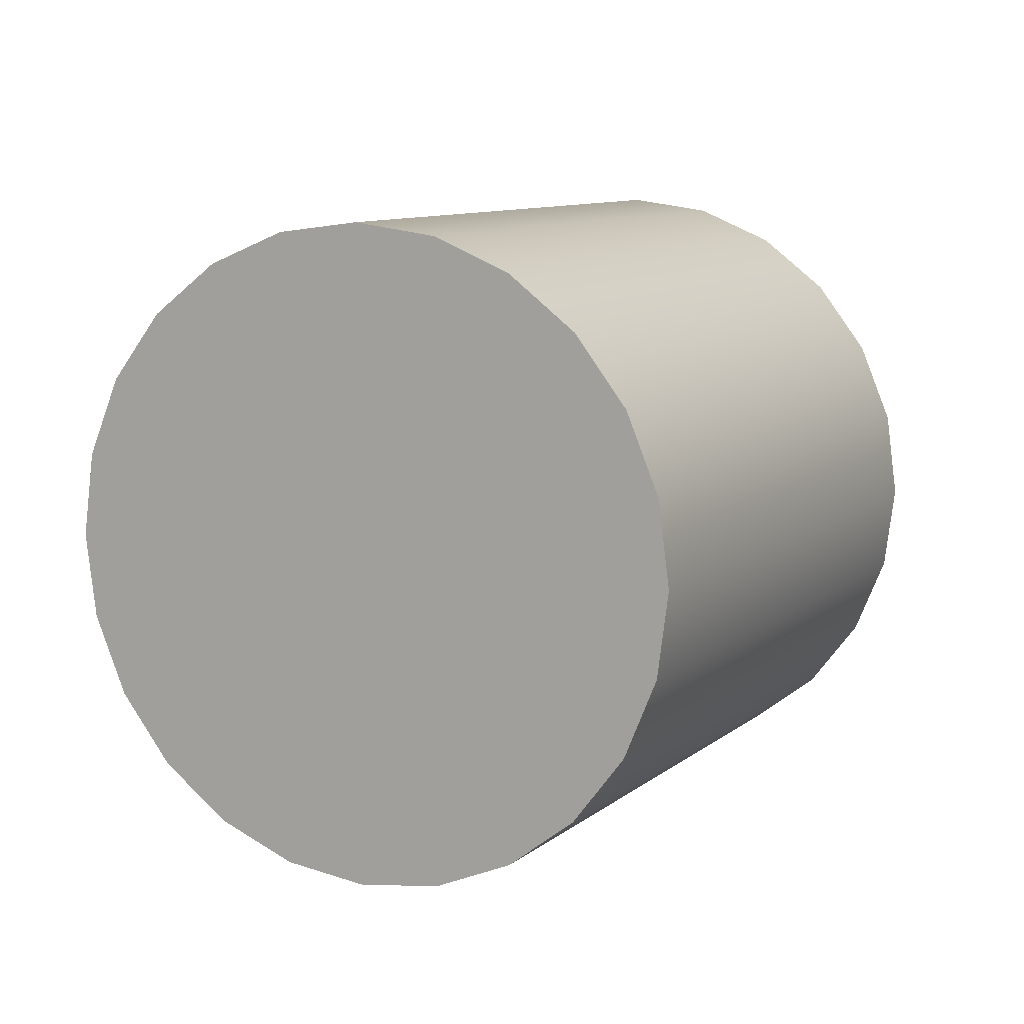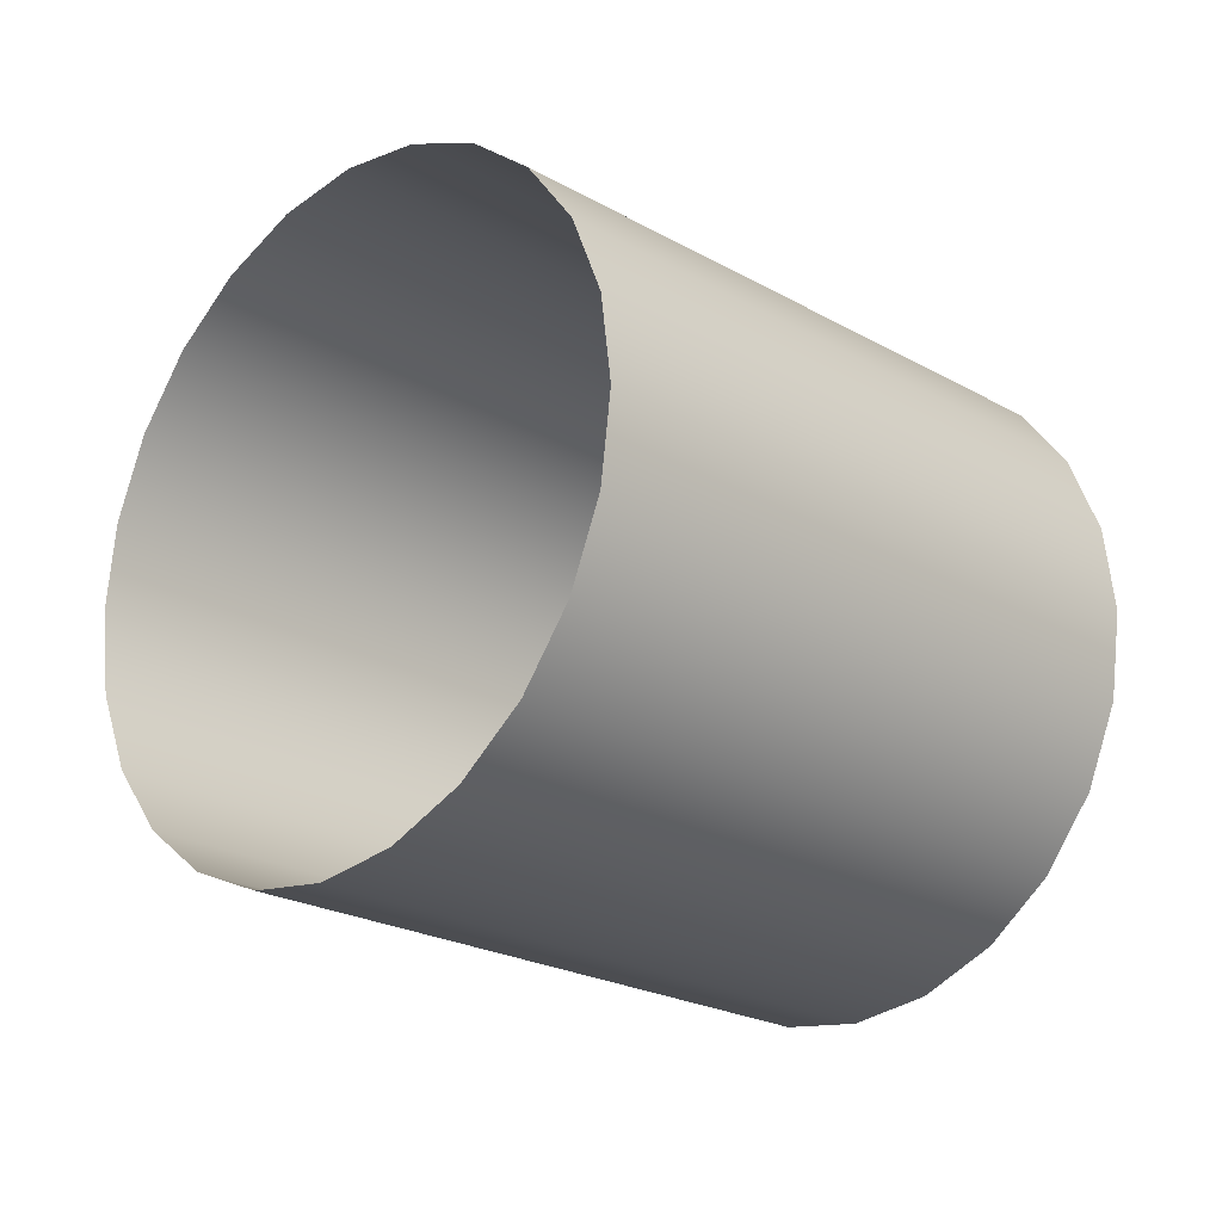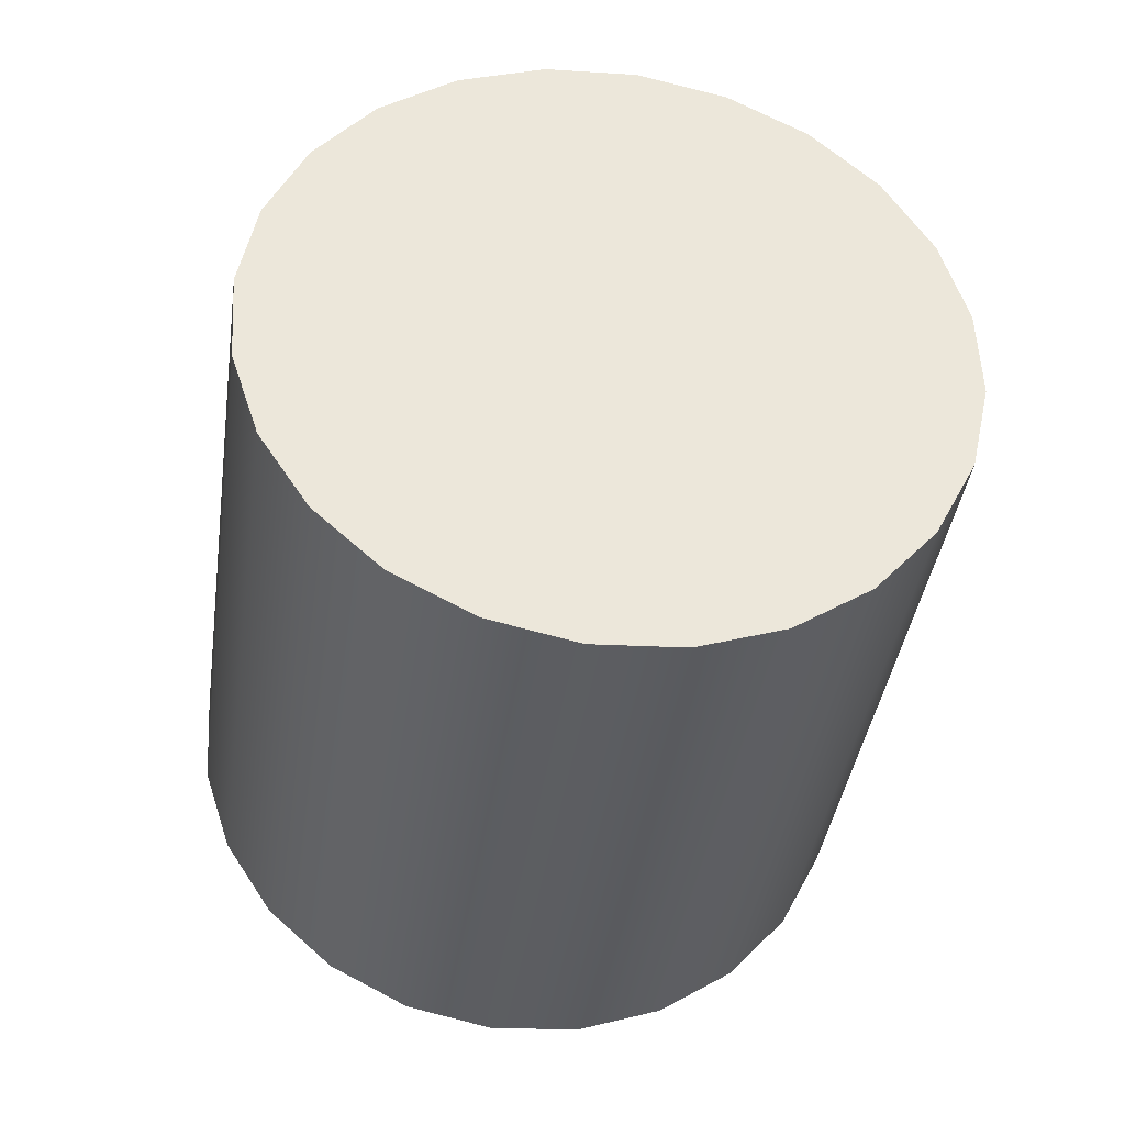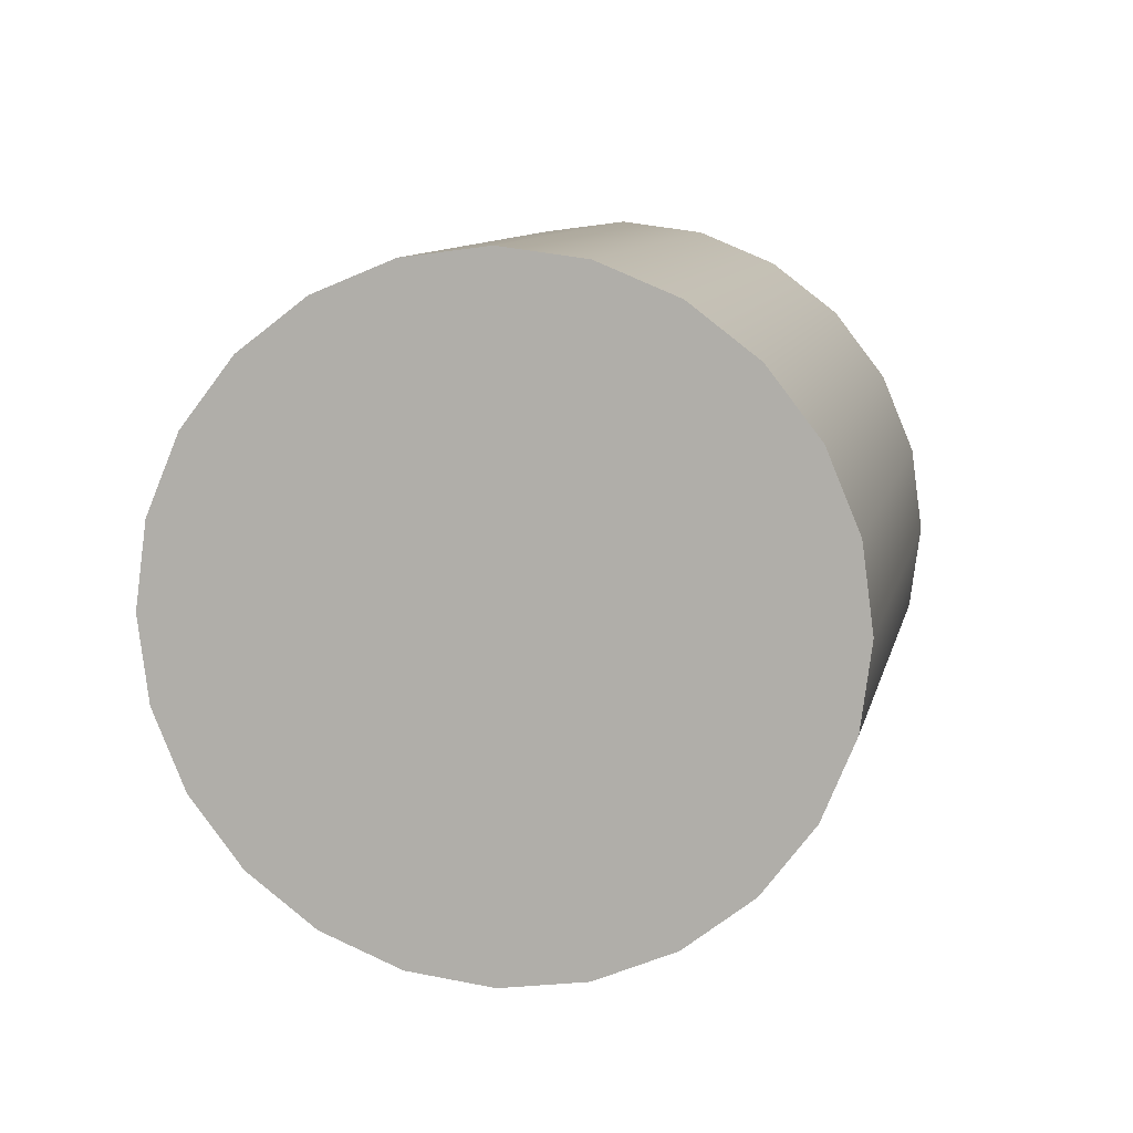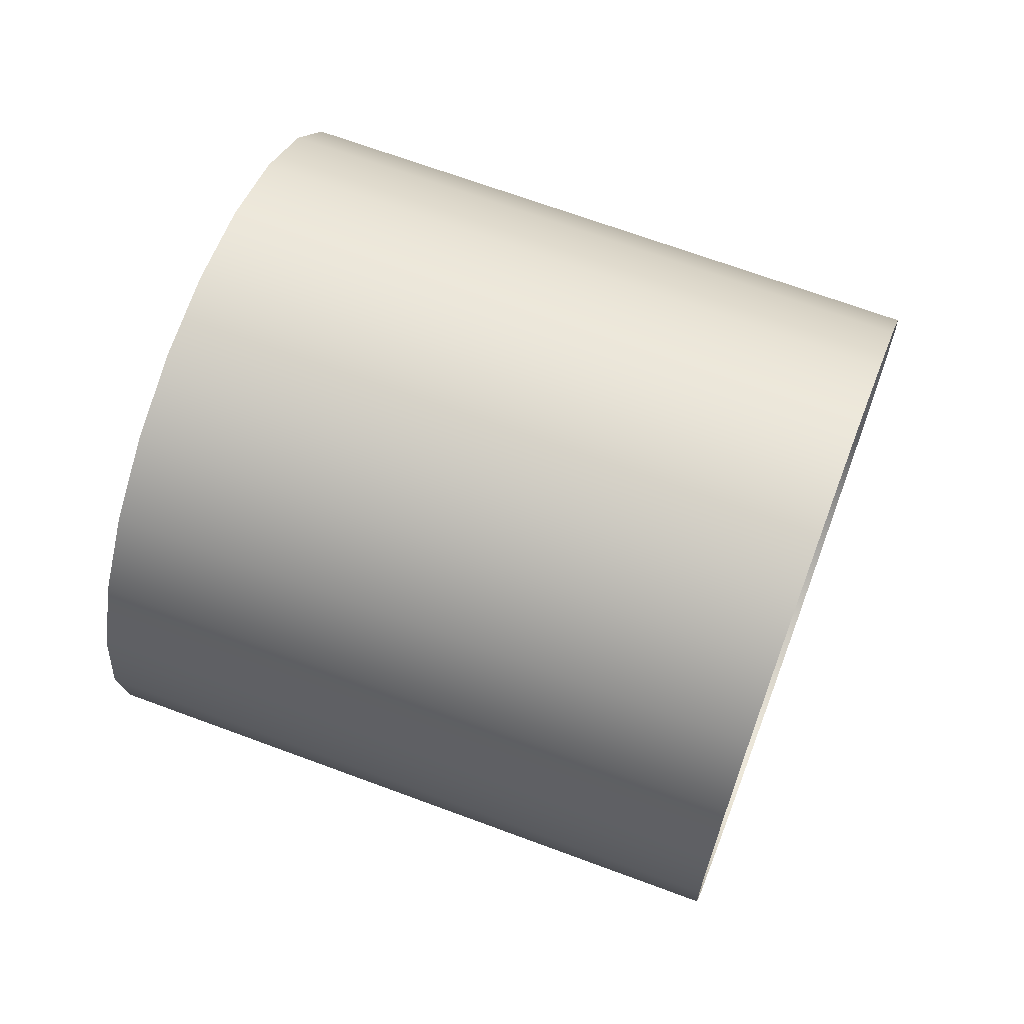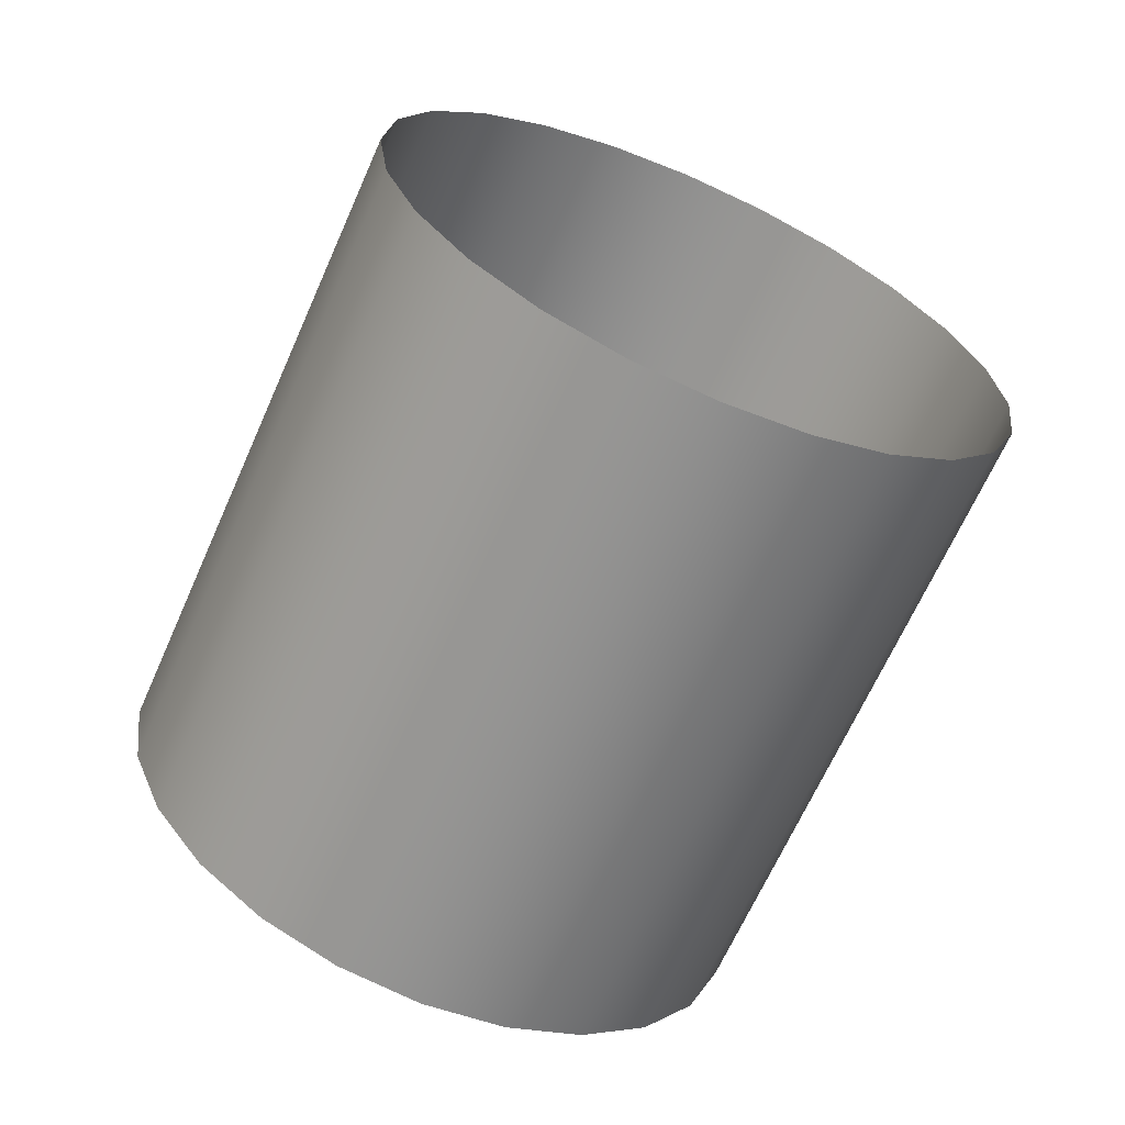
<metadata>
{"format":"obj","ext":"obj","renderer":"f3d","projection":"perspective","resolution":1024,"background":"white","views":[{"elev":9.4,"azim":5.2,"up":"+Y"},{"elev":-22.0,"azim":-156.8,"up":"+Y"},{"elev":73.6,"azim":110.9,"up":"+Z"},{"elev":9.1,"azim":-10.9,"up":"+Y"},{"elev":67.7,"azim":88.7,"up":"+Y"},{"elev":-65.1,"azim":134.5,"up":"+Y"}]}
</metadata>
<code>
o #ID49
v -0.05286 -0.01872 0.9485
v -0.06524 -0.01514 0.9755
v -0.06387 -0.01872 0.976
v -0.05424 -0.01514 0.948
v -0.05424 -0.01514 0.948
v -0.05286 -0.01872 0.9485
v -0.06524 -0.01514 0.9755
v -0.06387 -0.01872 0.976
v -0.06571 -0.01131 0.9753
v -0.05471 -0.01131 0.9478
v -0.05471 -0.01131 0.9478
v -0.06571 -0.01131 0.9753
v -0.05552 -0.02562 0.9794
v -0.04839 -0.02562 0.9822
v -0.05195 -0.02613 0.9808
v -0.05883 -0.02414 0.978
v -0.04507 -0.02414 0.9835
v -0.06168 -0.02179 0.9769
v -0.04222 -0.02179 0.9847
v -0.06387 -0.01872 0.976
v -0.04004 -0.01872 0.9856
v -0.06524 -0.01514 0.9755
v -0.03866 -0.01514 0.9861
v -0.06571 -0.01131 0.9753
v -0.03819 -0.01131 0.9863
v -0.06524 -0.007472 0.9755
v -0.03866 -0.007472 0.9861
v -0.06387 -0.003898 0.976
v -0.04004 -0.003898 0.9856
v -0.06168 -0.000829 0.9769
v -0.04222 -0.000829 0.9847
v -0.05883 0.001526 0.978
v -0.04507 0.001526 0.9835
v -0.05552 0.003006 0.9794
v -0.04839 0.003006 0.9822
v -0.05195 0.003511 0.9808
v -0.05195 0.003511 0.9808
v -0.05552 0.003006 0.9794
v -0.04839 0.003006 0.9822
v -0.04507 0.001526 0.9835
v -0.05883 0.001526 0.978
v -0.04222 -0.000829 0.9847
v -0.06168 -0.000829 0.9769
v -0.04004 -0.003898 0.9856
v -0.06387 -0.003898 0.976
v -0.03866 -0.007472 0.9861
v -0.06524 -0.007472 0.9755
v -0.03819 -0.01131 0.9863
v -0.06571 -0.01131 0.9753
v -0.03866 -0.01514 0.9861
v -0.06524 -0.01514 0.9755
v -0.04004 -0.01872 0.9856
v -0.06387 -0.01872 0.976
v -0.04222 -0.02179 0.9847
v -0.06168 -0.02179 0.9769
v -0.04507 -0.02414 0.9835
v -0.05883 -0.02414 0.978
v -0.04839 -0.02562 0.9822
v -0.05552 -0.02562 0.9794
v -0.05195 -0.02613 0.9808
v -0.05068 -0.02179 0.9494
v -0.06168 -0.02179 0.9769
v -0.05068 -0.02179 0.9494
v -0.06168 -0.02179 0.9769
v -0.06524 -0.007472 0.9755
v -0.05424 -0.007472 0.948
v -0.05424 -0.007472 0.948
v -0.06524 -0.007472 0.9755
v -0.03407 0.001526 0.956
v -0.04839 0.003006 0.9822
v -0.03739 0.003006 0.9547
v -0.04507 0.001526 0.9835
v -0.04507 0.001526 0.9835
v -0.03407 0.001526 0.956
v -0.04839 0.003006 0.9822
v -0.03739 0.003006 0.9547
v -0.03122 -0.000829 0.9572
v -0.04222 -0.000829 0.9847
v -0.04222 -0.000829 0.9847
v -0.03122 -0.000829 0.9572
v -0.04004 -0.003898 0.9856
v -0.02903 -0.003898 0.958
v -0.02903 -0.003898 0.958
v -0.04004 -0.003898 0.9856
v -0.03866 -0.007472 0.9861
v -0.02766 -0.007472 0.9586
v -0.02766 -0.007472 0.9586
v -0.03866 -0.007472 0.9861
v -0.03819 -0.01131 0.9863
v -0.02719 -0.01131 0.9588
v -0.02719 -0.01131 0.9588
v -0.03819 -0.01131 0.9863
v -0.03866 -0.01514 0.9861
v -0.02766 -0.01514 0.9586
v -0.02766 -0.01514 0.9586
v -0.03866 -0.01514 0.9861
v -0.04004 -0.01872 0.9856
v -0.02903 -0.01872 0.958
v -0.02903 -0.01872 0.958
v -0.04004 -0.01872 0.9856
v -0.04222 -0.02179 0.9847
v -0.03122 -0.02179 0.9572
v -0.03122 -0.02179 0.9572
v -0.04222 -0.02179 0.9847
v -0.03407 -0.02414 0.956
v -0.04507 -0.02414 0.9835
v -0.03407 -0.02414 0.956
v -0.04507 -0.02414 0.9835
v -0.03739 -0.02562 0.9547
v -0.04839 -0.02562 0.9822
v -0.03739 -0.02562 0.9547
v -0.04839 -0.02562 0.9822
v -0.04095 -0.02613 0.9533
v -0.05195 -0.02613 0.9808
v -0.04095 -0.02613 0.9533
v -0.05195 -0.02613 0.9808
v -0.04451 -0.02562 0.9519
v -0.05552 -0.02562 0.9794
v -0.04451 -0.02562 0.9519
v -0.05552 -0.02562 0.9794
v -0.04783 -0.02414 0.9505
v -0.05883 -0.02414 0.978
v -0.04783 -0.02414 0.9505
v -0.05883 -0.02414 0.978
v -0.06387 -0.003898 0.976
v -0.05286 -0.003898 0.9485
v -0.05286 -0.003898 0.9485
v -0.06387 -0.003898 0.976
v -0.06168 -0.000829 0.9769
v -0.05068 -0.000829 0.9494
v -0.05068 -0.000829 0.9494
v -0.06168 -0.000829 0.9769
v -0.04783 0.001526 0.9505
v -0.05883 0.001526 0.978
v -0.05883 0.001526 0.978
v -0.04783 0.001526 0.9505
v -0.04451 0.003006 0.9519
v -0.05552 0.003006 0.9794
v -0.05552 0.003006 0.9794
v -0.04451 0.003006 0.9519
v -0.04095 0.003511 0.9533
v -0.05195 0.003511 0.9808
v -0.05195 0.003511 0.9808
v -0.04095 0.003511 0.9533
f 1 2 3
f 2 1 4
f 4 9 2
f 9 4 10
f 13 14 15
f 14 13 16
f 14 16 17
f 17 16 18
f 17 18 19
f 19 18 20
f 19 20 21
f 21 20 22
f 21 22 23
f 23 22 24
f 23 24 25
f 25 24 26
f 25 26 27
f 27 26 28
f 27 28 29
f 29 28 30
f 29 30 31
f 31 30 32
f 31 32 33
f 33 32 34
f 33 34 35
f 35 34 36
f 61 3 62
f 3 61 1
f 10 65 9
f 65 10 66
f 69 70 71
f 70 69 72
f 77 72 69
f 72 77 78
f 77 81 78
f 81 77 82
f 82 85 81
f 85 82 86
f 86 89 85
f 89 86 90
f 90 93 89
f 93 90 94
f 94 97 93
f 97 94 98
f 98 101 97
f 101 98 102
f 101 105 106
f 105 101 102
f 106 109 110
f 109 106 105
f 110 113 114
f 113 110 109
f 114 117 118
f 117 114 113
f 118 121 122
f 121 118 117
f 122 61 62
f 61 122 121
f 66 125 65
f 125 66 126
f 126 129 125
f 129 126 130
f 133 129 130
f 129 133 134
f 137 134 133
f 134 137 138
f 141 138 137
f 138 141 142
f 71 142 141
f 142 71 70
f 5 6 7
f 8 7 6
f 11 5 12
f 7 12 5
f 37 38 39
f 39 38 40
f 38 41 40
f 40 41 42
f 41 43 42
f 42 43 44
f 43 45 44
f 44 45 46
f 45 47 46
f 46 47 48
f 47 49 48
f 48 49 50
f 49 51 50
f 50 51 52
f 51 53 52
f 52 53 54
f 53 55 54
f 54 55 56
f 55 57 56
f 56 57 58
f 57 59 58
f 60 58 59
f 6 63 8
f 64 8 63
f 67 11 68
f 12 68 11
f 73 74 75
f 76 75 74
f 79 80 73
f 74 73 80
f 83 80 84
f 79 84 80
f 87 83 88
f 84 88 83
f 91 87 92
f 88 92 87
f 95 91 96
f 92 96 91
f 99 95 100
f 96 100 95
f 103 99 104
f 100 104 99
f 103 104 107
f 108 107 104
f 107 108 111
f 112 111 108
f 111 112 115
f 116 115 112
f 115 116 119
f 120 119 116
f 119 120 123
f 124 123 120
f 123 124 63
f 64 63 124
f 127 67 128
f 68 128 67
f 131 127 132
f 128 132 127
f 135 136 132
f 131 132 136
f 139 140 135
f 136 135 140
f 143 144 139
f 140 139 144
f 75 76 143
f 144 143 76

</code>
